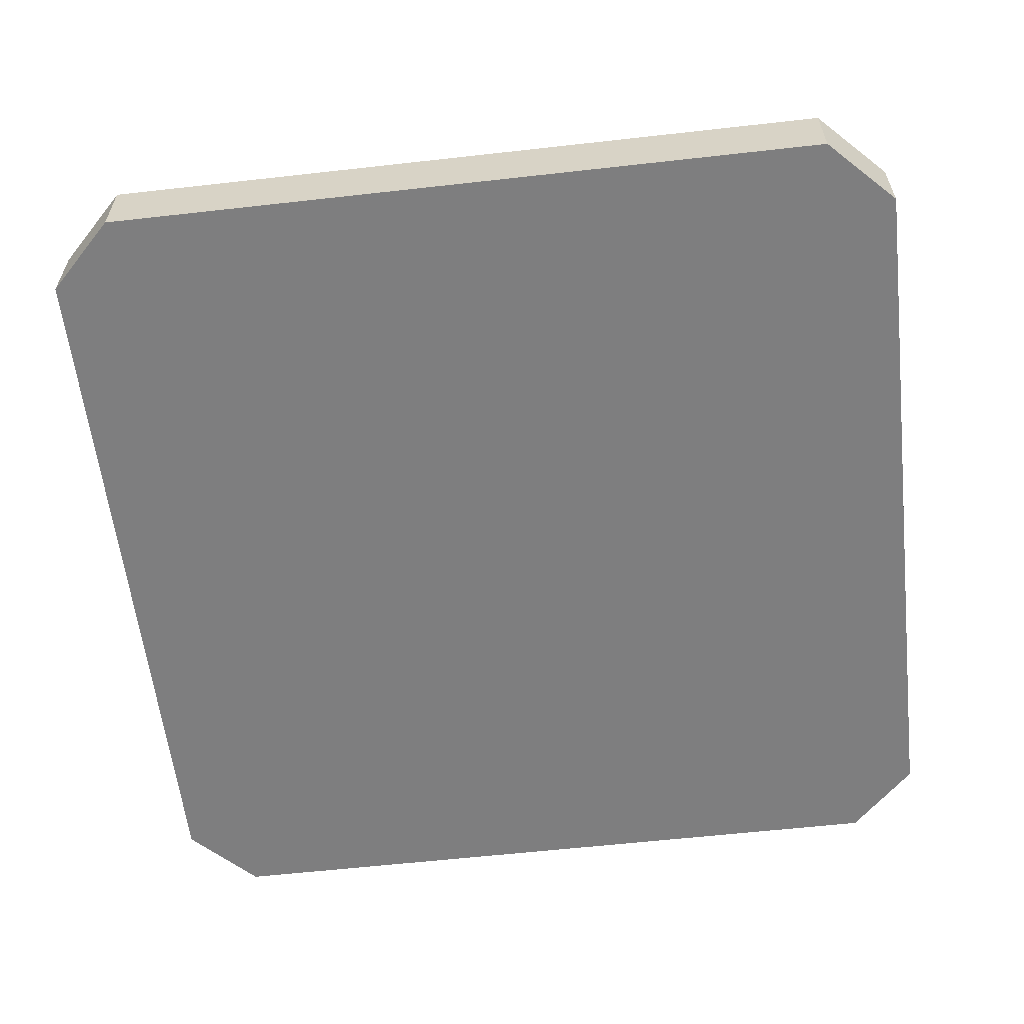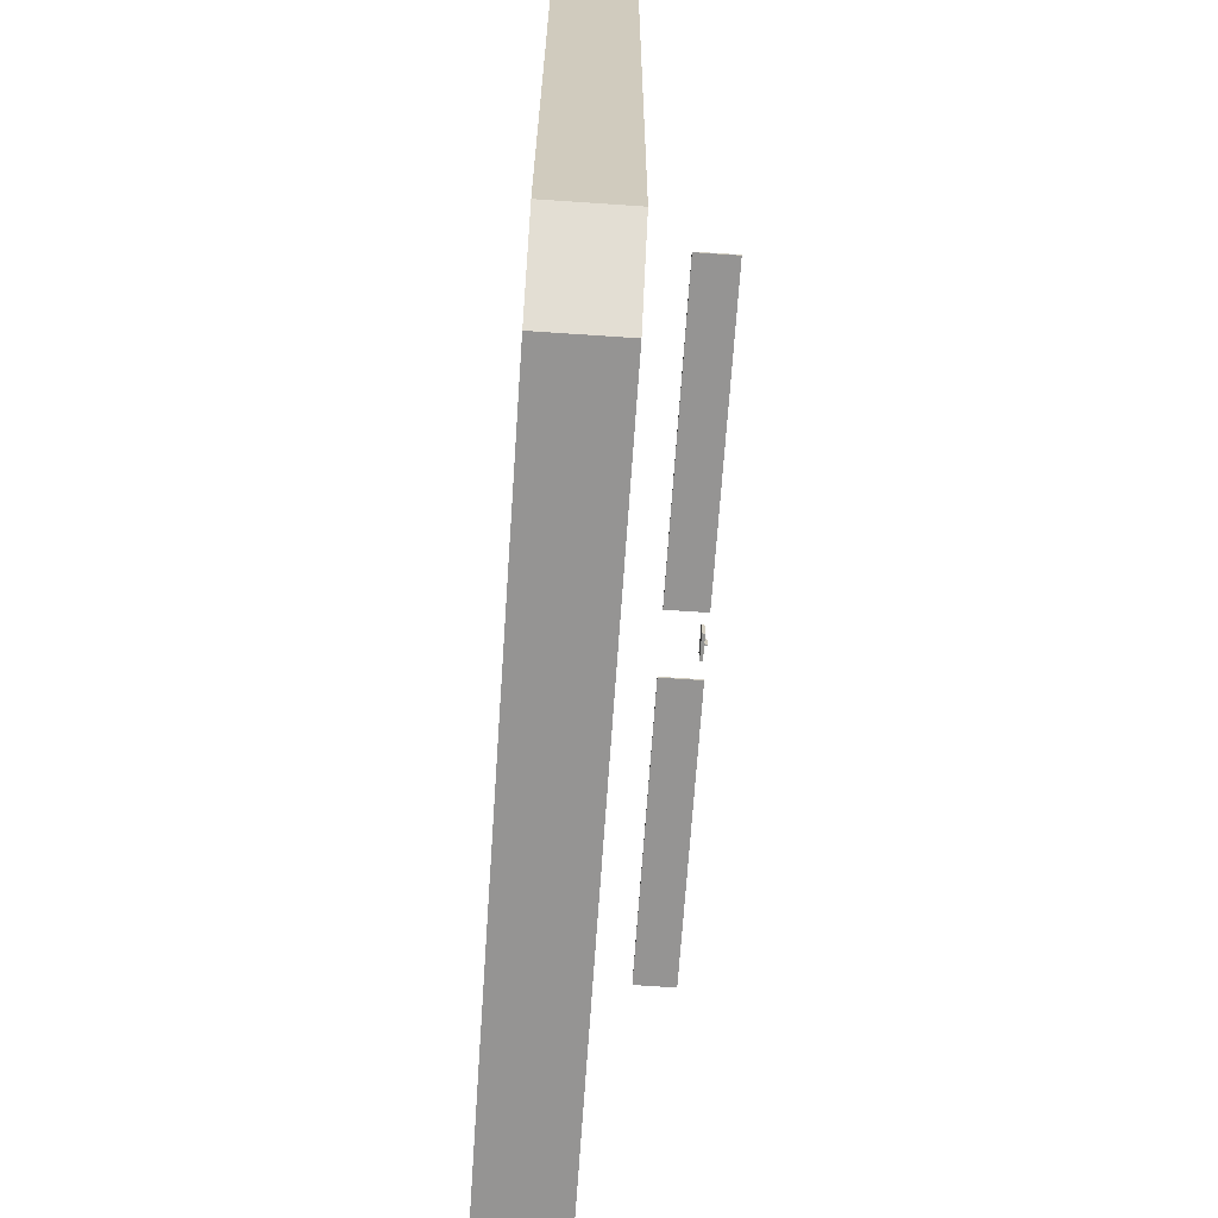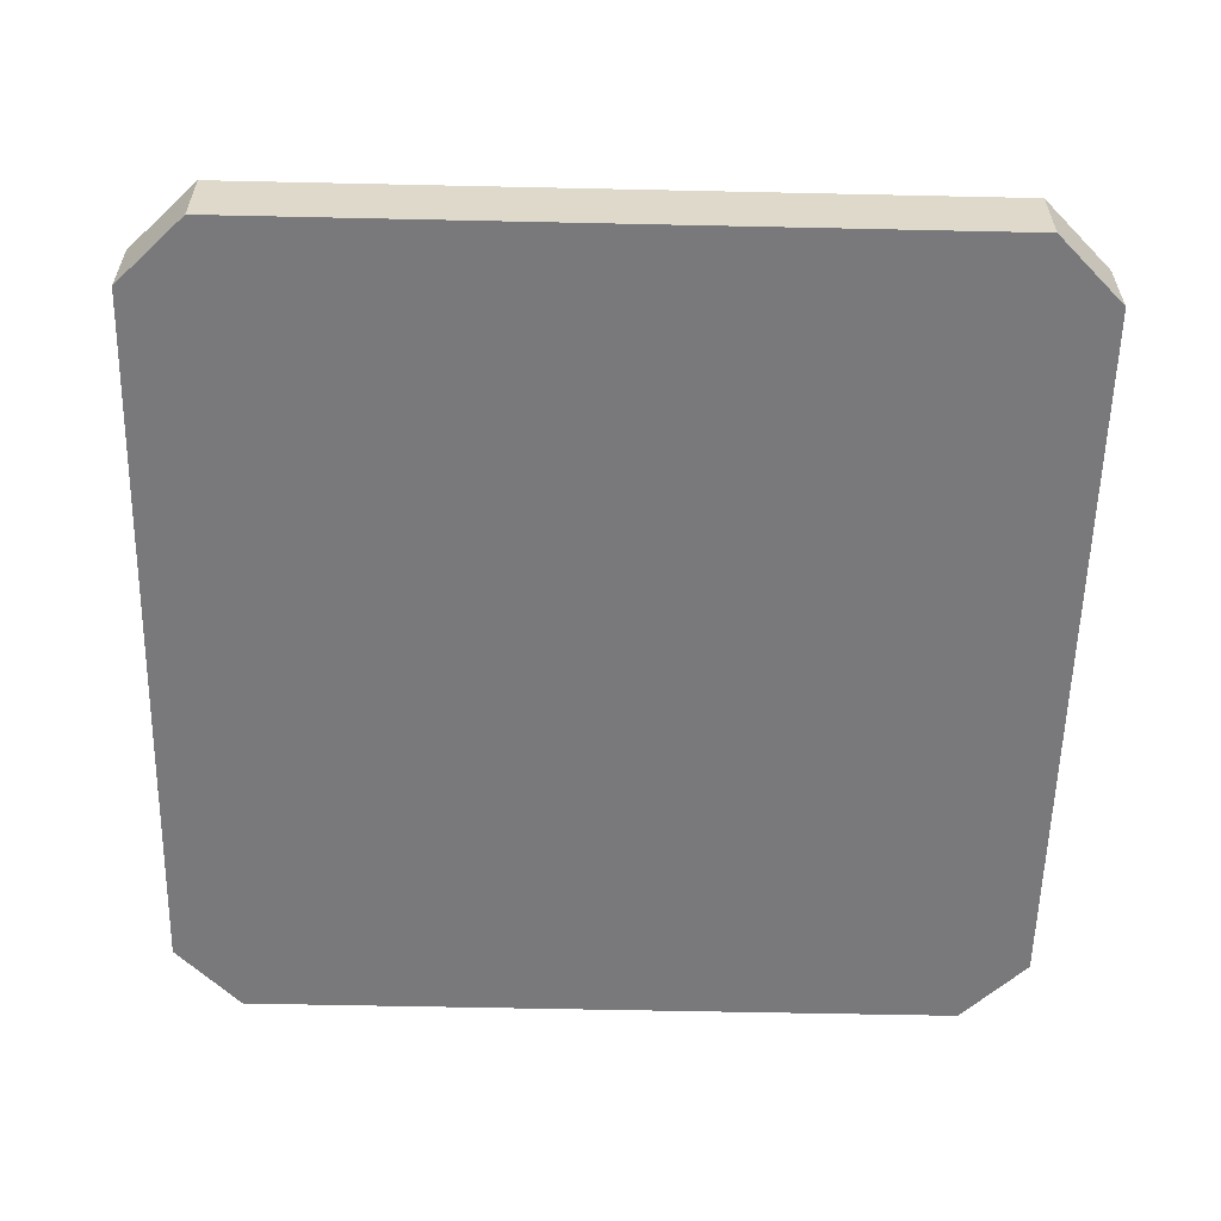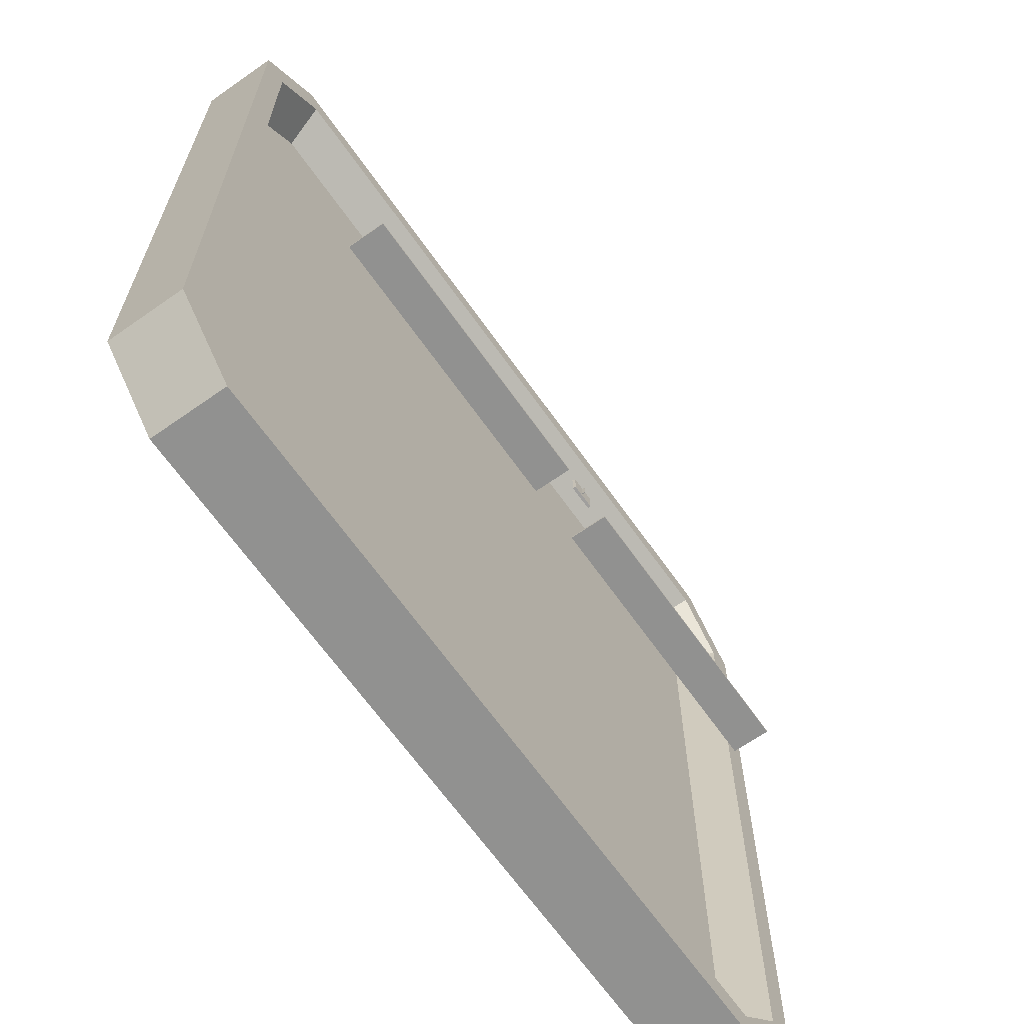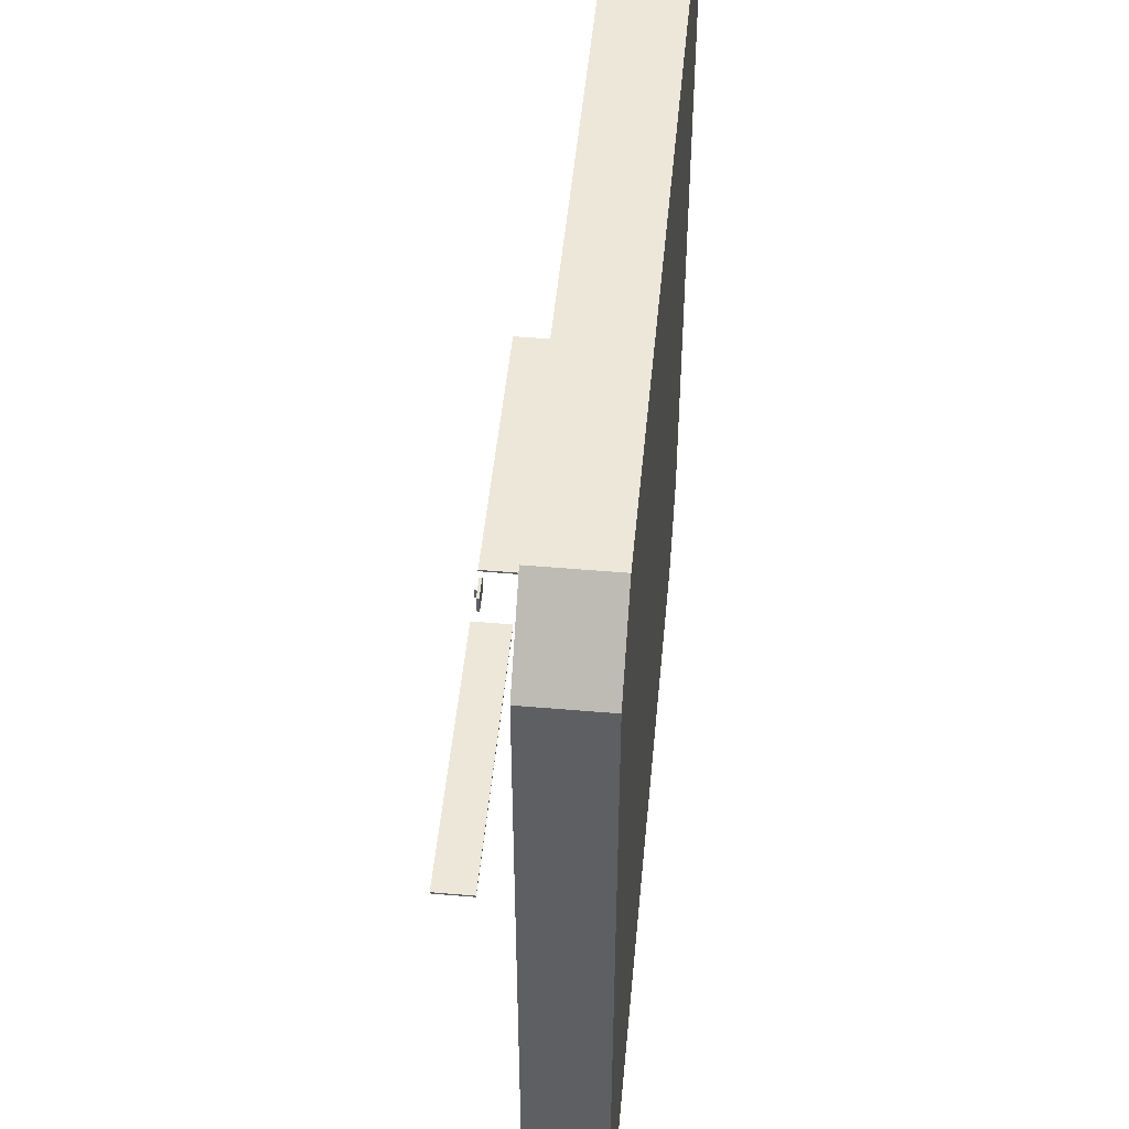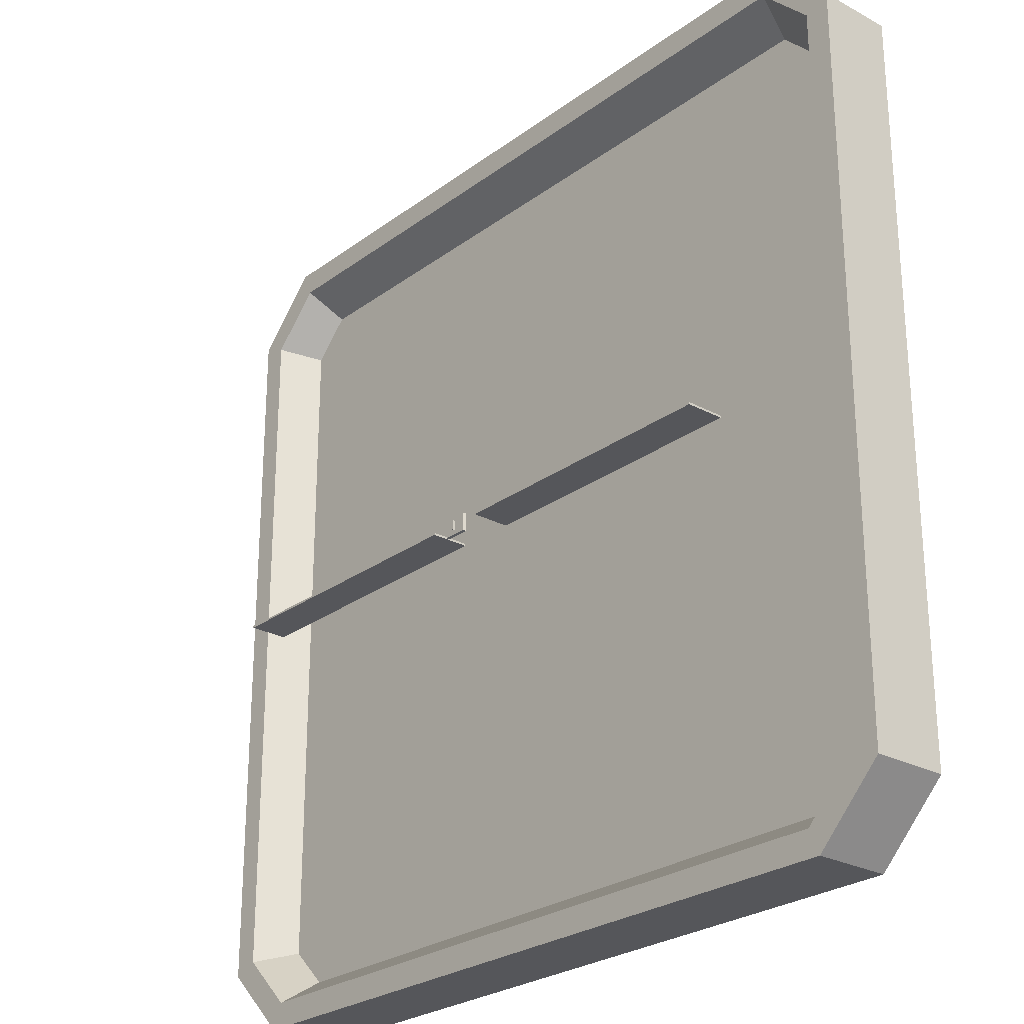
<metadata>
{"format":"obj","ext":"obj","renderer":"f3d","projection":"perspective","resolution":1024,"background":"white","views":[{"elev":-59.5,"azim":-83.4,"up":"+Z"},{"elev":-67.2,"azim":-93.9,"up":"+Y"},{"elev":-57.9,"azim":178.7,"up":"+Z"},{"elev":-66.0,"azim":-54.8,"up":"+Y"},{"elev":49.9,"azim":95.4,"up":"+Y"},{"elev":-25.8,"azim":49.3,"up":"+Y"}]}
</metadata>
<code>
o SM_CM_-_I_path1763-2.084
v 0.3717 0.07217 0.06941
v 0.0447 0.07217 0.06941
v 0.0447 0.07447 0.06941
v -0.02352 0.07217 0.06941
v -0.3626 0.07217 0.06941
v -0.3626 0.07447 0.06941
v -0.02352 0.07447 0.06941
v 0.006111 0.07891 0.06941
v 0.0447 0.07448 0.02575
v 0.3717 0.07448 0.02575
v -0.02352 0.07218 0.02575
v -0.02352 0.07448 0.02575
v 0.007488 0.06772 0.06452
v 0.006111 0.06772 0.06452
v 0.006111 0.07891 0.06453
v 0.007488 0.06772 0.06941
v 0.006111 0.06772 0.06941
v 0.007488 0.07891 0.06453
v 0.007488 0.07891 0.06941
v -0.3626 0.07218 0.02575
v -0.3626 0.07448 0.02575
v 0.3717 0.07218 0.02575
v 0.0447 0.07218 0.02575
v 0.3717 0.07447 0.06941
v 0.02197 0.06245 0.06273
v 0.02197 0.08363 0.06273
v -0.006904 0.06245 0.06273
v -0.006906 0.08363 0.06273
v -0.006226 0.08313 0.06597
v -0.006225 0.06295 0.06597
v 0.02129 0.08313 0.06597
v 0.02129 0.06295 0.06597
f 17 19 8
f 17 16 19
f 18 14 15
f 13 14 18
f 16 17 14 13
f 17 8 15 14
f 8 19 18 15
f 19 16 13 18
f 32 30 27 25
f 29 31 26 28
f 31 32 25 26
f 27 28 26 25
f 30 29 28 27
f 30 32 31 29
f 5 7 6
f 5 4 7
f 2 24 3
f 2 1 24
f 12 20 21
f 11 20 12
f 10 23 9
f 22 23 10
f 4 5 20 11
f 5 6 21 20
f 6 7 12 21
f 7 4 11 12
f 1 2 23 22
f 2 3 9 23
f 3 24 10 9
f 24 1 22 10
o Button_ID3
v -0.4237 0.6202 -0.02714
v 0.4221 0.6202 -0.1135
v -0.4237 0.6202 -0.1135
v 0.4221 0.6202 -0.02714
v 0.4221 0.6202 -0.02714
v -0.4237 0.6202 -0.02714
v 0.4221 0.6202 -0.1135
v -0.4237 0.6202 -0.1135
v -0.5008 0.5431 -0.1135
v -0.4237 0.6202 -0.02714
v -0.4237 0.6202 -0.1135
v -0.5008 0.5431 -0.02716
v -0.5008 0.5431 -0.02716
v -0.5008 0.5431 -0.1135
v -0.4237 0.6202 -0.02714
v -0.4237 0.6202 -0.1135
v -0.5008 -0.3027 -0.02737
v -0.4717 -0.2906 -0.02737
v -0.5008 0.5431 -0.02716
v -0.4237 -0.3798 -0.02739
v -0.4116 -0.3507 -0.02738
v 0.4221 -0.3798 -0.02739
v 0.4101 -0.3507 -0.02738
v 0.4701 -0.2906 -0.02737
v 0.4992 -0.3027 -0.02737
v 0.4701 0.5311 -0.02717
v -0.4717 0.5311 -0.02717
v -0.4237 0.6202 -0.02714
v -0.4116 0.5911 -0.02715
v 0.4221 0.6202 -0.02714
v 0.4101 0.5911 -0.02715
v 0.4992 0.5431 -0.02716
v 0.4992 -0.3027 -0.02737
v 0.4701 0.5311 -0.02717
v 0.4992 0.5431 -0.02716
v 0.4221 0.6202 -0.02714
v 0.4101 0.5911 -0.02715
v -0.4116 0.5911 -0.02715
v -0.4237 0.6202 -0.02714
v -0.4717 0.5311 -0.02717
v -0.4717 -0.2906 -0.02737
v -0.5008 0.5431 -0.02716
v 0.4701 -0.2906 -0.02737
v 0.4221 -0.3798 -0.02739
v 0.4101 -0.3507 -0.02738
v -0.4116 -0.3507 -0.02738
v -0.4237 -0.3798 -0.02739
v -0.5008 -0.3027 -0.02737
v 0.4221 0.6202 -0.02714
v 0.4992 0.5431 -0.1135
v 0.4221 0.6202 -0.1135
v 0.4992 0.5431 -0.02716
v 0.4992 0.5431 -0.02716
v 0.4221 0.6202 -0.02714
v 0.4992 0.5431 -0.1135
v 0.4221 0.6202 -0.1135
v -0.4237 0.6202 -0.1135
v -0.5008 -0.3027 -0.1137
v -0.5008 0.5431 -0.1135
v -0.4237 -0.3798 -0.1138
v 0.4221 0.6202 -0.1135
v 0.4221 -0.3798 -0.1138
v 0.4992 0.5431 -0.1135
v 0.4992 -0.3027 -0.1137
v 0.4992 -0.3027 -0.1137
v 0.4992 0.5431 -0.1135
v 0.4221 -0.3798 -0.1138
v 0.4221 0.6202 -0.1135
v -0.4237 -0.3798 -0.1138
v -0.4237 0.6202 -0.1135
v -0.5008 -0.3027 -0.1137
v -0.5008 0.5431 -0.1135
v -0.5008 0.5431 -0.02716
v -0.5008 -0.3027 -0.1137
v -0.5008 -0.3027 -0.02737
v -0.5008 0.5431 -0.1135
v -0.5008 0.5431 -0.1135
v -0.5008 0.5431 -0.02716
v -0.5008 -0.3027 -0.1137
v -0.5008 -0.3027 -0.02737
v 0.4992 -0.3027 -0.02737
v 0.4221 -0.3798 -0.1138
v 0.4992 -0.3027 -0.1137
v 0.4221 -0.3798 -0.02739
v 0.4221 -0.3798 -0.02739
v 0.4992 -0.3027 -0.02737
v 0.4221 -0.3798 -0.1138
v 0.4992 -0.3027 -0.1137
v 0.4992 0.5431 -0.1135
v 0.4992 -0.3027 -0.02737
v 0.4992 -0.3027 -0.1137
v 0.4992 0.5431 -0.02716
v 0.4992 0.5431 -0.02716
v 0.4992 0.5431 -0.1135
v 0.4992 -0.3027 -0.02737
v 0.4992 -0.3027 -0.1137
v -0.4237 -0.3798 -0.02739
v -0.5008 -0.3027 -0.1137
v -0.4237 -0.3798 -0.1138
v -0.5008 -0.3027 -0.02737
v -0.5008 -0.3027 -0.02737
v -0.4237 -0.3798 -0.02739
v -0.5008 -0.3027 -0.1137
v -0.4237 -0.3798 -0.1138
v 0.4221 -0.3798 -0.02739
v -0.4237 -0.3798 -0.1138
v 0.4221 -0.3798 -0.1138
v -0.4237 -0.3798 -0.02739
v -0.4237 -0.3798 -0.02739
v 0.4221 -0.3798 -0.02739
v -0.4237 -0.3798 -0.1138
v 0.4221 -0.3798 -0.1138
f 33 34 35
f 34 33 36
f 41 42 43
f 42 41 44
f 49 50 51
f 50 49 52
f 50 52 53
f 53 52 54
f 53 54 55
f 55 54 56
f 56 54 57
f 56 57 58
f 51 59 60
f 59 51 50
f 60 59 61
f 60 61 62
f 62 61 63
f 62 63 58
f 62 58 64
f 64 58 57
f 81 82 83
f 82 81 84
f 89 90 91
f 90 89 92
f 92 89 93
f 92 93 94
f 94 93 95
f 94 95 96
f 105 106 107
f 106 105 108
f 113 114 115
f 114 113 116
f 121 122 123
f 122 121 124
f 129 130 131
f 130 129 132
f 137 138 139
f 138 137 140
f 37 38 39
f 40 39 38
f 45 46 47
f 48 47 46
f 65 66 67
f 67 66 68
f 66 69 68
f 69 70 68
f 68 70 71
f 70 72 71
f 73 74 72
f 71 72 74
f 66 65 75
f 65 76 75
f 75 76 77
f 77 76 78
f 76 79 78
f 78 79 73
f 79 80 73
f 74 73 80
f 85 86 87
f 88 87 86
f 97 98 99
f 98 100 99
f 99 100 101
f 100 102 101
f 101 102 103
f 104 103 102
f 109 110 111
f 112 111 110
f 117 118 119
f 120 119 118
f 125 126 127
f 128 127 126
f 133 134 135
f 136 135 134
f 141 142 143
f 144 143 142
o Button.001_ID13
v 0.4701 0.5311 -0.02717
v 0.441 -0.2786 -0.07162
v 0.4701 -0.2906 -0.02737
v 0.441 0.519 -0.07143
v 0.441 0.519 -0.07143
v 0.4701 0.5311 -0.02717
v 0.441 -0.2786 -0.07162
v 0.4701 -0.2906 -0.02737
v 0.4701 -0.2906 -0.02737
v 0.398 -0.3216 -0.07163
v 0.4101 -0.3507 -0.02738
v 0.441 -0.2786 -0.07162
v 0.441 -0.2786 -0.07162
v 0.4701 -0.2906 -0.02737
v 0.398 -0.3216 -0.07163
v 0.4101 -0.3507 -0.02738
v 0.4701 0.5311 -0.02717
v 0.398 0.562 -0.07142
v 0.441 0.519 -0.07143
v 0.4101 0.5911 -0.02715
v 0.4101 0.5911 -0.02715
v 0.4701 0.5311 -0.02717
v 0.398 0.562 -0.07142
v 0.441 0.519 -0.07143
v -0.3995 -0.3216 -0.07163
v -0.4426 0.519 -0.07143
v -0.4426 -0.2786 -0.07162
v -0.3995 0.562 -0.07142
v 0.398 -0.3216 -0.07163
v 0.398 0.562 -0.07142
v 0.441 -0.2786 -0.07162
v 0.441 0.519 -0.07143
v 0.441 0.519 -0.07143
v 0.441 -0.2786 -0.07162
v 0.398 0.562 -0.07142
v 0.398 -0.3216 -0.07163
v -0.3995 0.562 -0.07142
v -0.3995 -0.3216 -0.07163
v -0.4426 0.519 -0.07143
v -0.4426 -0.2786 -0.07162
v -0.4116 -0.3507 -0.02738
v 0.398 -0.3216 -0.07163
v -0.3995 -0.3216 -0.07163
v 0.4101 -0.3507 -0.02738
v 0.4101 -0.3507 -0.02738
v -0.4116 -0.3507 -0.02738
v 0.398 -0.3216 -0.07163
v -0.3995 -0.3216 -0.07163
v 0.4101 0.5911 -0.02715
v -0.3995 0.562 -0.07142
v 0.398 0.562 -0.07142
v -0.4116 0.5911 -0.02715
v -0.4116 0.5911 -0.02715
v 0.4101 0.5911 -0.02715
v -0.3995 0.562 -0.07142
v 0.398 0.562 -0.07142
v -0.3995 0.562 -0.07142
v -0.4717 0.5311 -0.02717
v -0.4426 0.519 -0.07143
v -0.4116 0.5911 -0.02715
v -0.4116 0.5911 -0.02715
v -0.3995 0.562 -0.07142
v -0.4717 0.5311 -0.02717
v -0.4426 0.519 -0.07143
v -0.4426 -0.2786 -0.07162
v -0.4717 0.5311 -0.02717
v -0.4717 -0.2906 -0.02737
v -0.4426 0.519 -0.07143
v -0.4426 0.519 -0.07143
v -0.4426 -0.2786 -0.07162
v -0.4717 0.5311 -0.02717
v -0.4717 -0.2906 -0.02737
v -0.4426 -0.2786 -0.07162
v -0.4116 -0.3507 -0.02738
v -0.3995 -0.3216 -0.07163
v -0.4717 -0.2906 -0.02737
v -0.4717 -0.2906 -0.02737
v -0.4426 -0.2786 -0.07162
v -0.4116 -0.3507 -0.02738
v -0.3995 -0.3216 -0.07163
f 145 146 147
f 146 145 148
f 153 154 155
f 154 153 156
f 161 162 163
f 162 161 164
f 169 170 171
f 170 169 172
f 172 169 173
f 172 173 174
f 174 173 175
f 174 175 176
f 185 186 187
f 186 185 188
f 193 194 195
f 194 193 196
f 201 202 203
f 202 201 204
f 209 210 211
f 210 209 212
f 217 218 219
f 218 217 220
f 149 150 151
f 152 151 150
f 157 158 159
f 160 159 158
f 165 166 167
f 168 167 166
f 177 178 179
f 178 180 179
f 179 180 181
f 180 182 181
f 181 182 183
f 184 183 182
f 189 190 191
f 192 191 190
f 197 198 199
f 200 199 198
f 205 206 207
f 208 207 206
f 213 214 215
f 216 215 214
f 221 222 223
f 224 223 222

</code>
